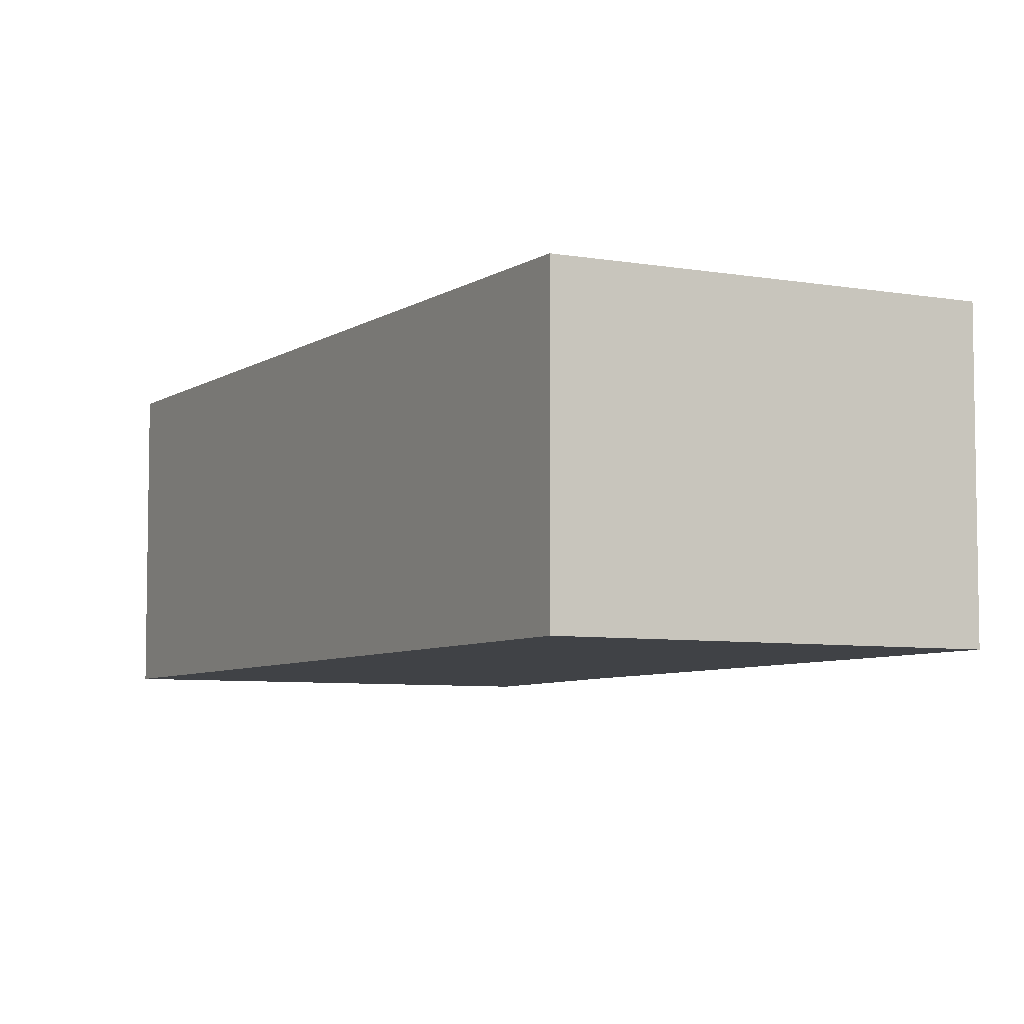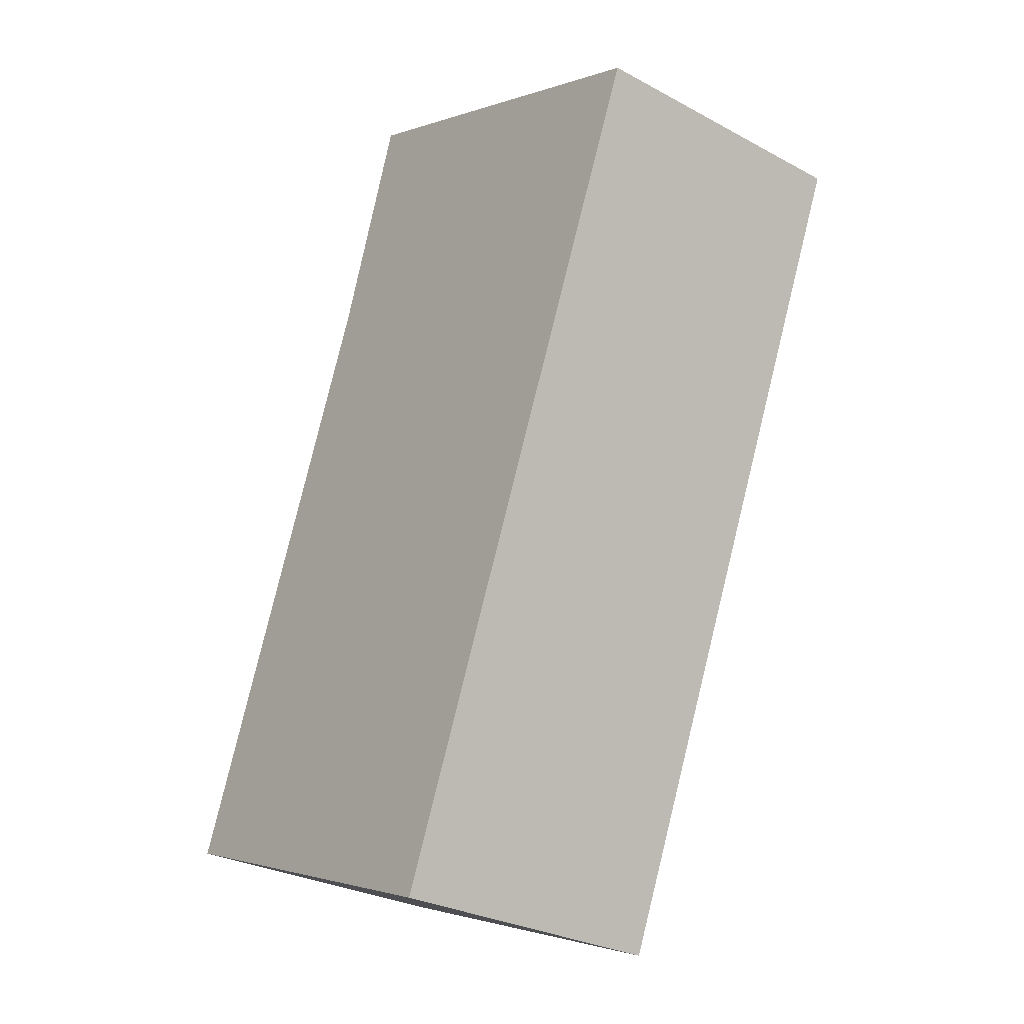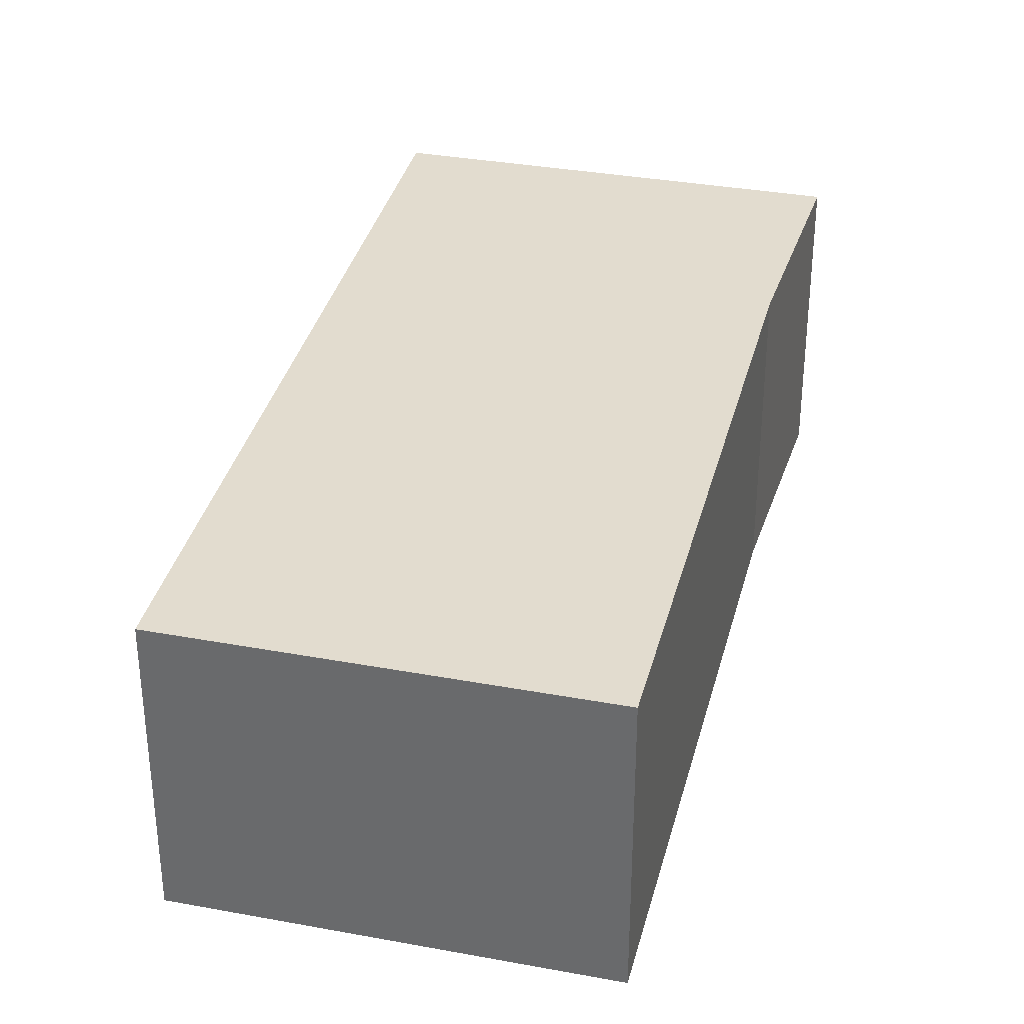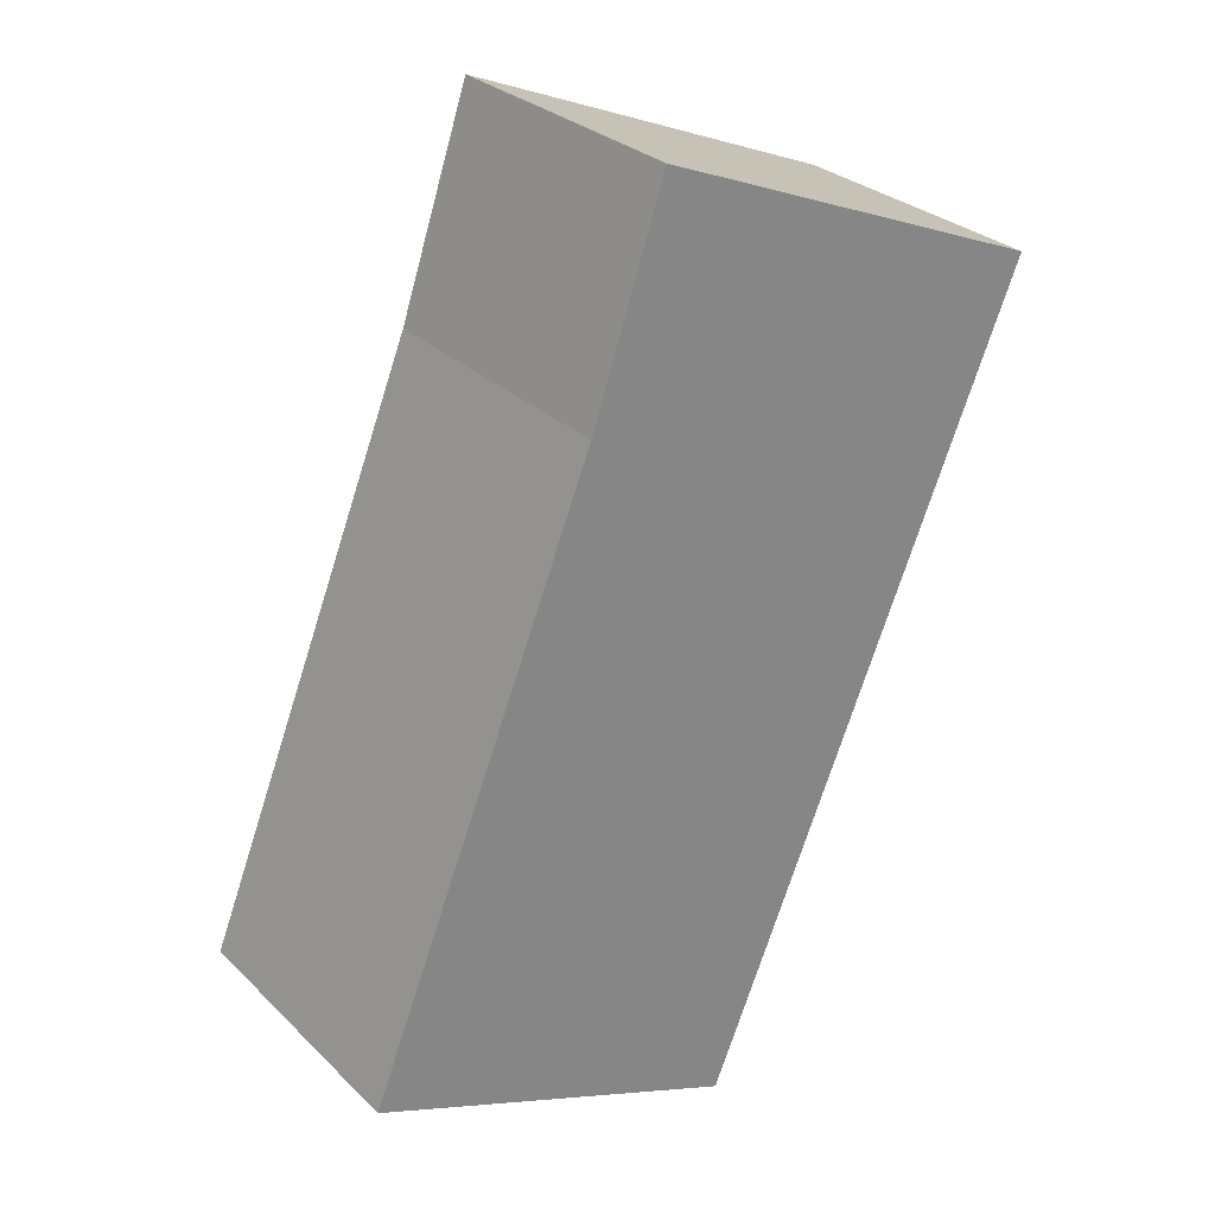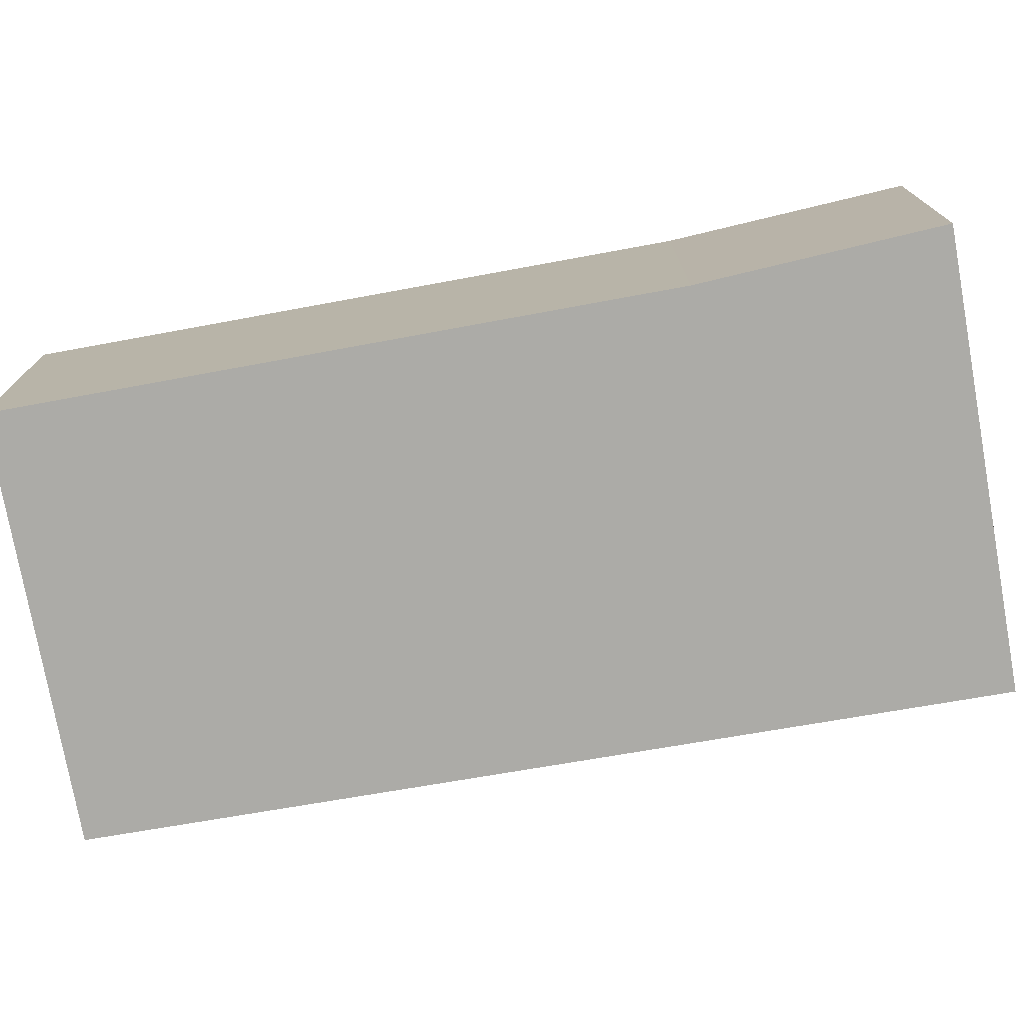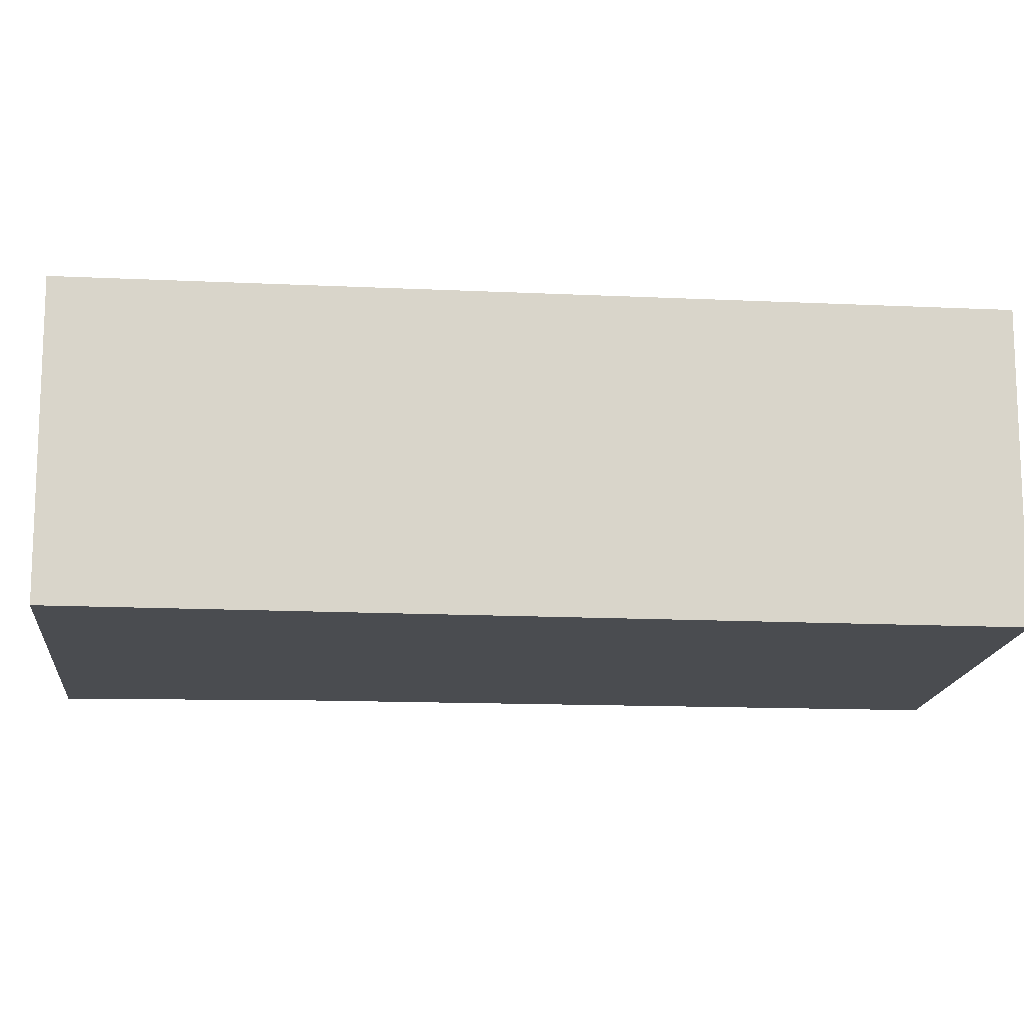
<metadata>
{"format":"obj","ext":"obj","renderer":"f3d","projection":"perspective","resolution":1024,"background":"white","views":[{"elev":-6.3,"azim":173.5,"up":"+Y"},{"elev":-28.7,"azim":51.0,"up":"+Z"},{"elev":34.7,"azim":-144.5,"up":"+Y"},{"elev":28.6,"azim":-35.5,"up":"+Z"},{"elev":-76.2,"azim":-58.1,"up":"+Y"},{"elev":-14.8,"azim":106.4,"up":"+Y"}]}
</metadata>
<code>
v  3.35 2.595 -1.32
v  2.704 2.595 7.159
v  6.246 2.595 5.734
v  2.054 2.595 5.207
v  0 2.595 1.589e-16
v  2.704 -4.384e-16 7.159
v  6.246 -3.511e-16 5.734
v  3.35 8.083e-17 -1.32
v  0 0 0
v  2.054 -3.188e-16 5.207
g defaultobject
f 1 2 3
f 2 1 4
f 4 1 5
f 6 3 2
f 3 6 7
f 7 1 3
f 1 7 8
f 8 5 1
f 5 8 9
f 10 2 4
f 2 10 6
f 9 4 5
f 4 9 10
f 10 7 6
f 7 10 8
f 8 10 9

</code>
